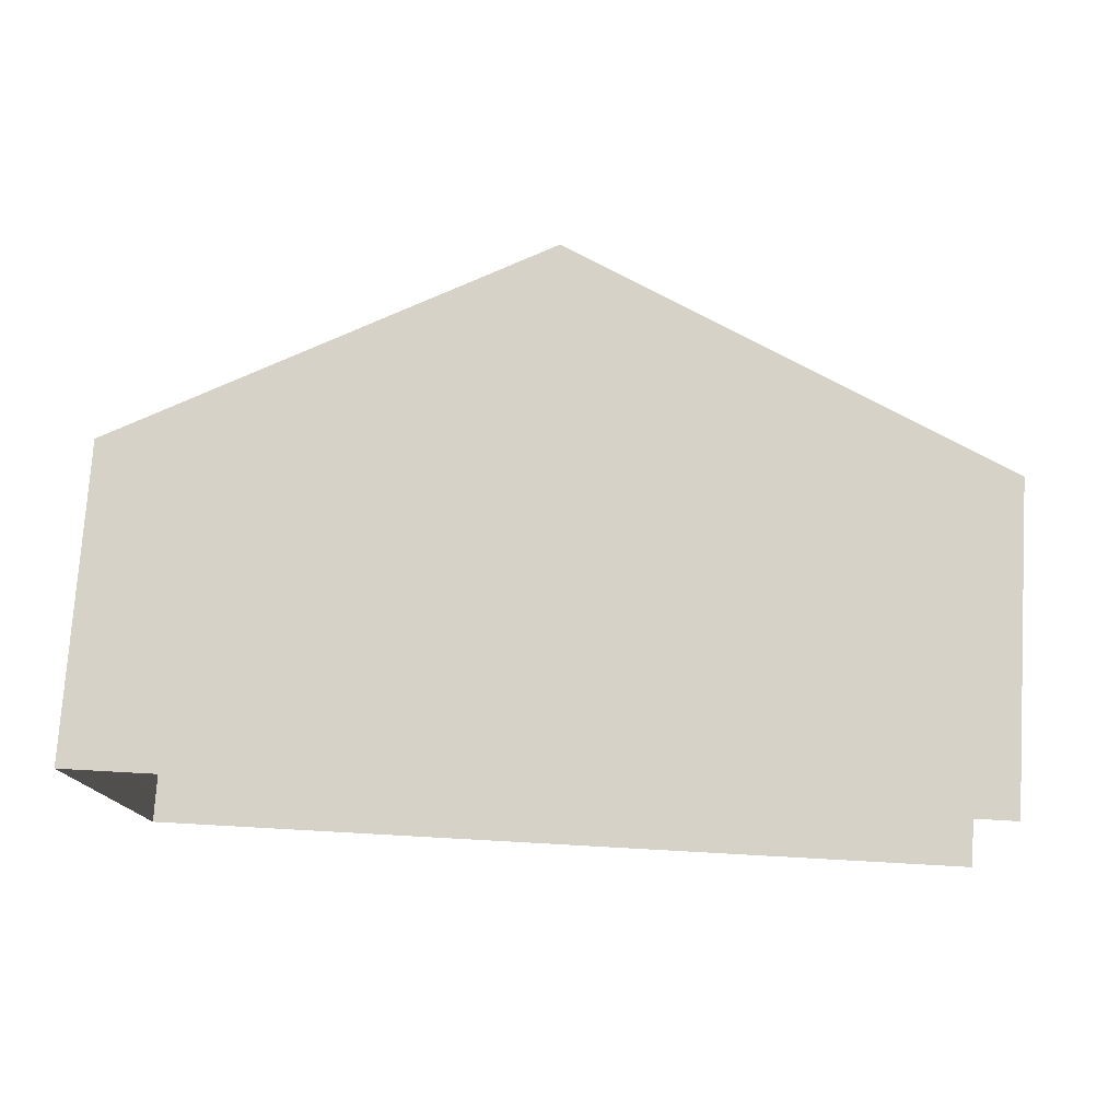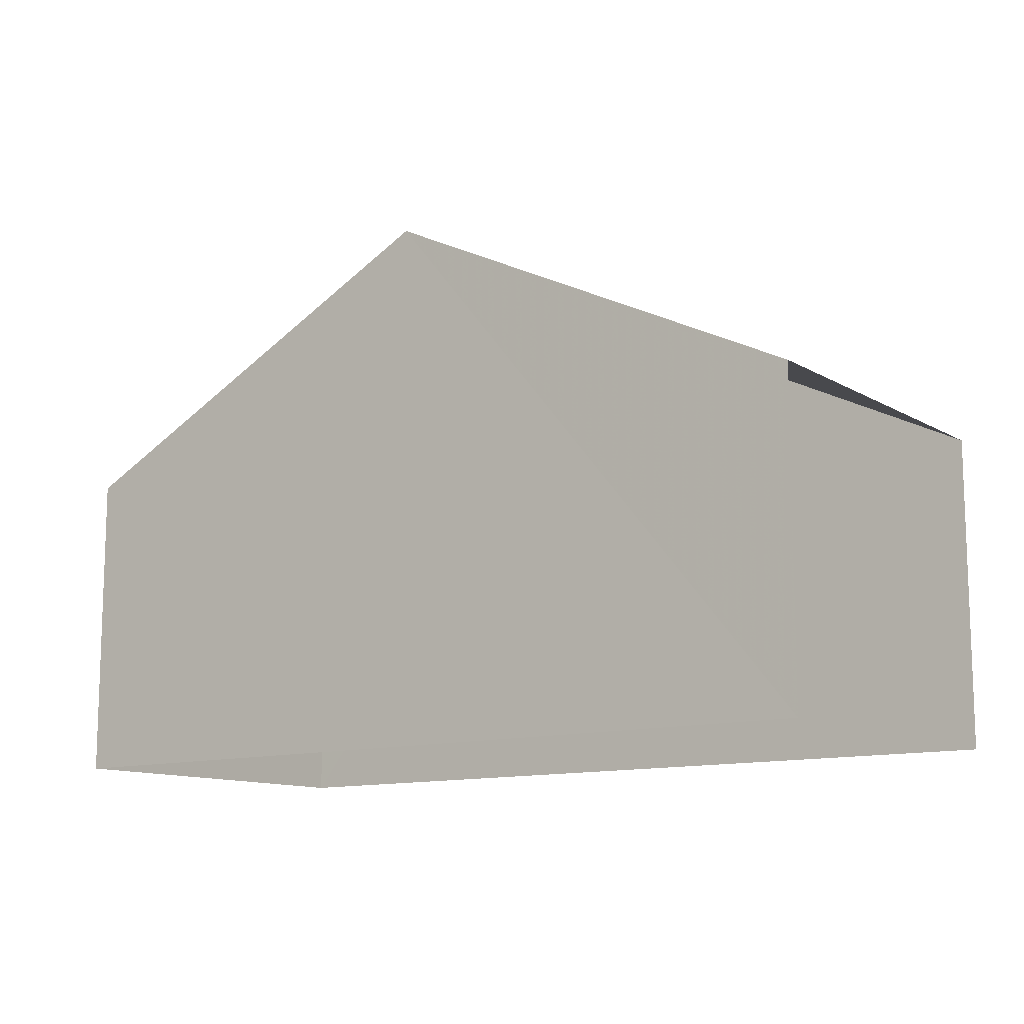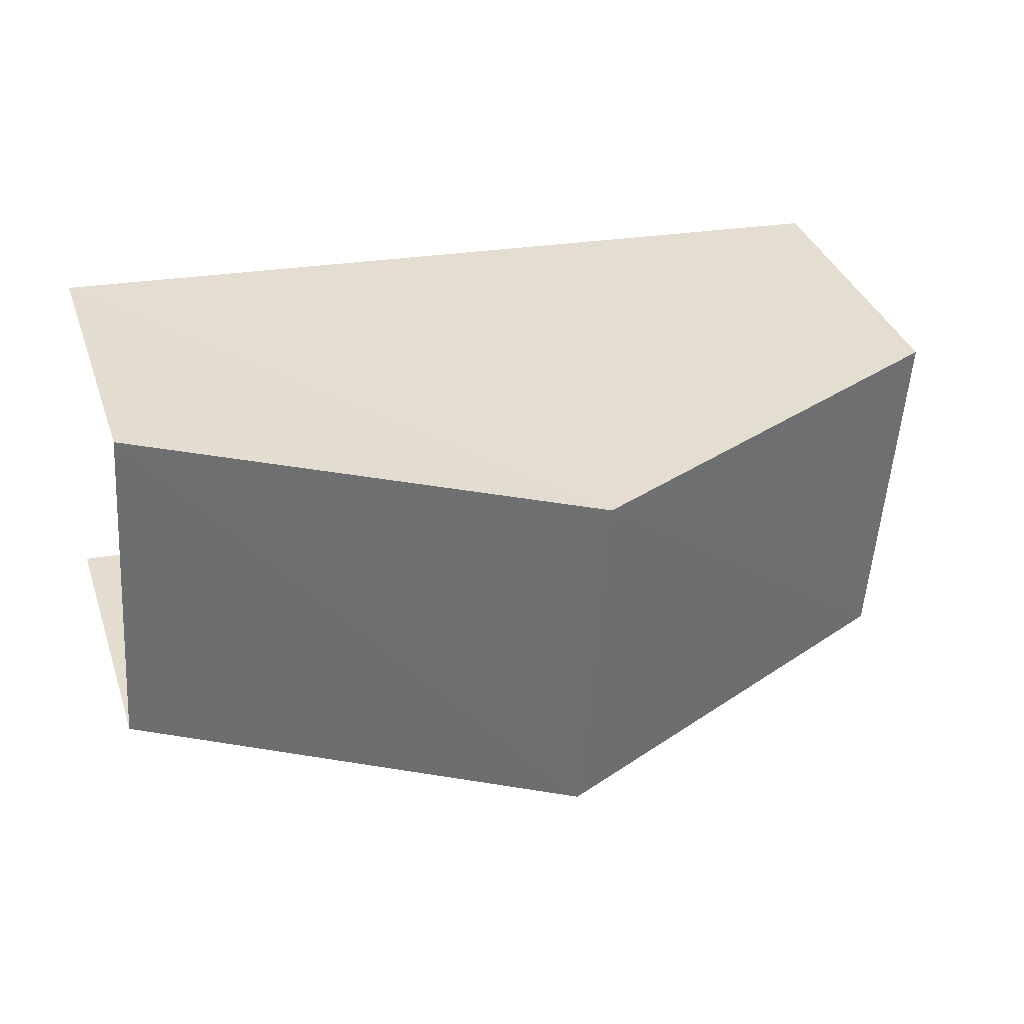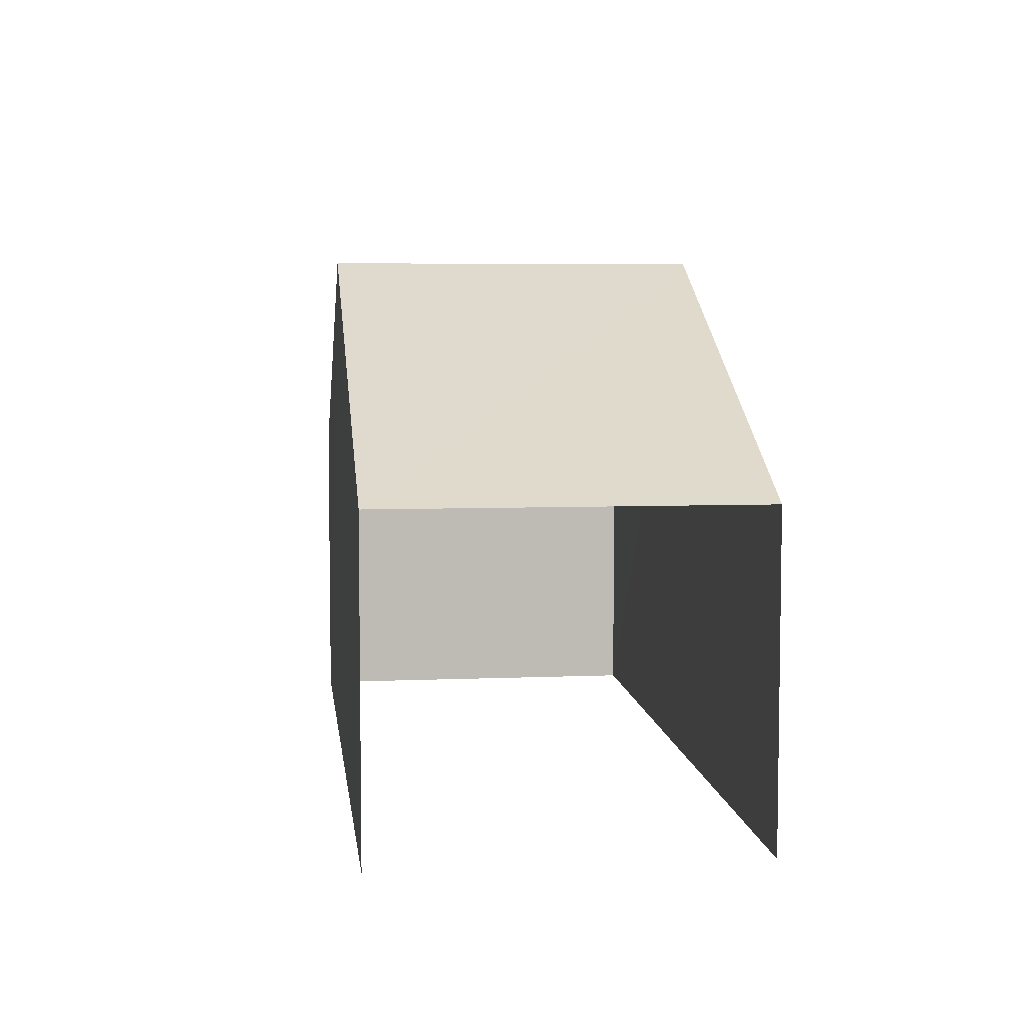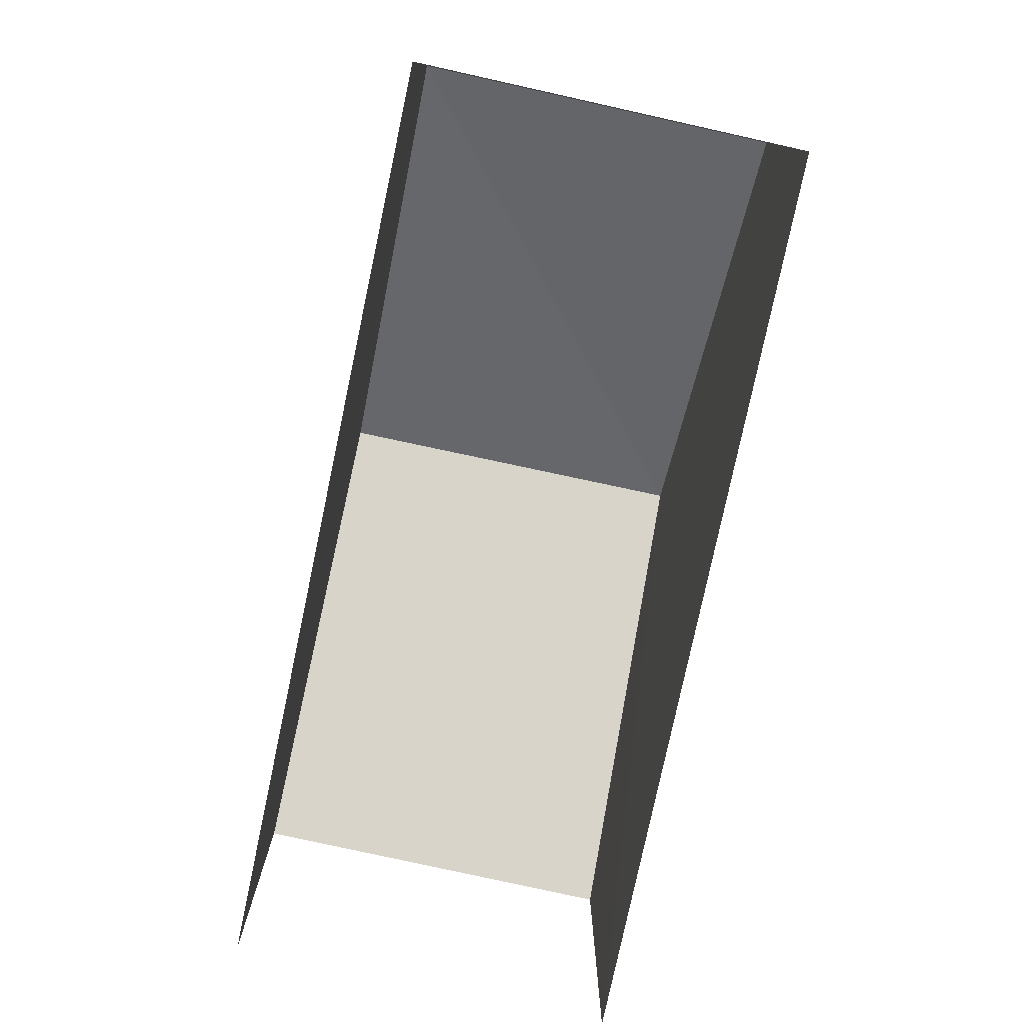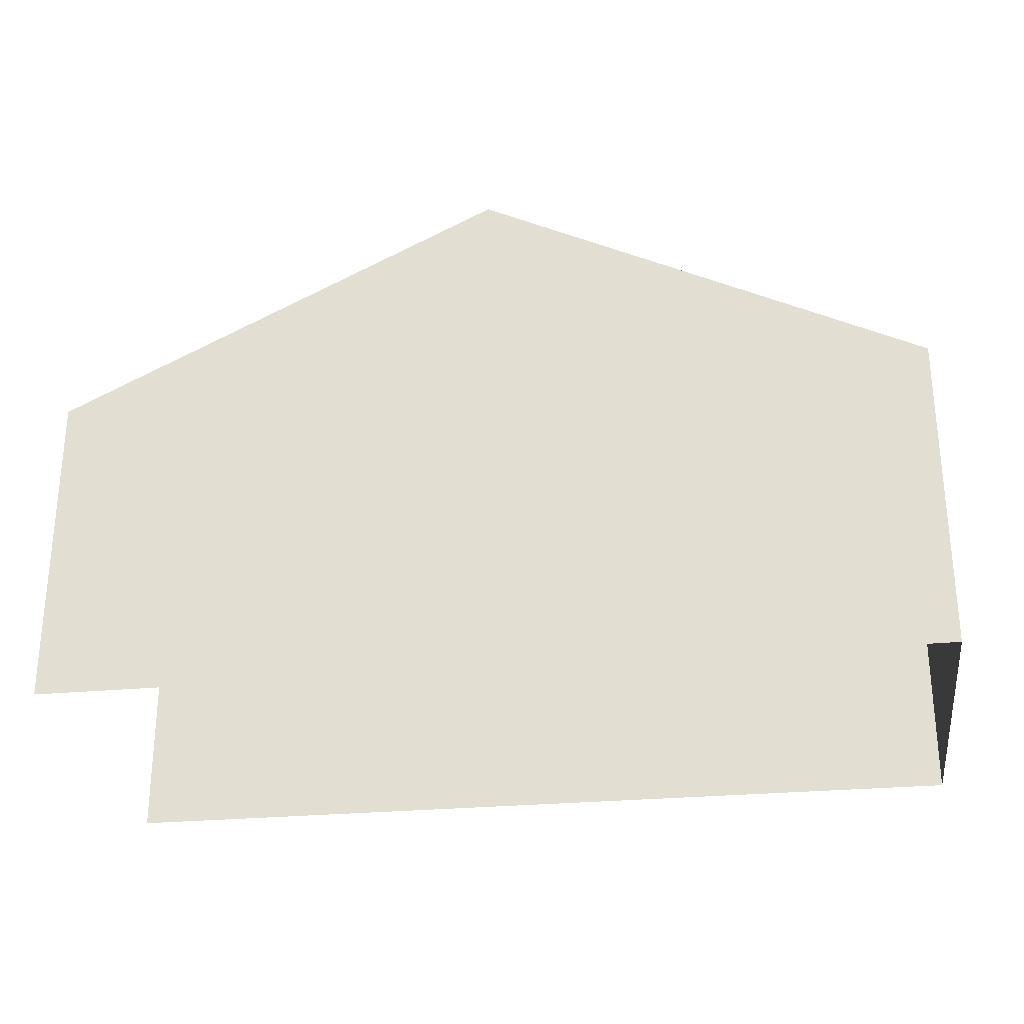
<metadata>
{"format":"obj","ext":"obj","renderer":"f3d","projection":"perspective","resolution":1024,"background":"white","views":[{"elev":75.8,"azim":-176.3,"up":"+Y"},{"elev":-11.9,"azim":-147.5,"up":"+Z"},{"elev":36.2,"azim":-17.9,"up":"+Y"},{"elev":6.2,"azim":-101.0,"up":"+Z"},{"elev":-78.1,"azim":73.9,"up":"+Z"},{"elev":-28.3,"azim":3.8,"up":"+Z"}]}
</metadata>
<code>
v -3.735e+05 -1.052e+05 21.92
v -3.735e+05 -1.052e+05 21.92
v -3.735e+05 -1.052e+05 21.92
v -3.735e+05 -1.052e+05 21.92
v -3.735e+05 -1.052e+05 25.5
v -3.735e+05 -1.052e+05 25.5
v -3.735e+05 -1.052e+05 27.91
v -3.735e+05 -1.052e+05 27.91
v -3.735e+05 -1.052e+05 25.5
v -3.735e+05 -1.052e+05 25.5
f 1 2 3
f 1 4 2
f 6 1 3
f 6 5 1
f 5 6 7
f 8 5 7
f 9 10 8
f 7 9 8
f 6 3 7
f 3 2 7
f 2 9 7
f 10 4 8
f 4 1 8
f 1 5 8
f 9 2 4
f 10 9 4

</code>
